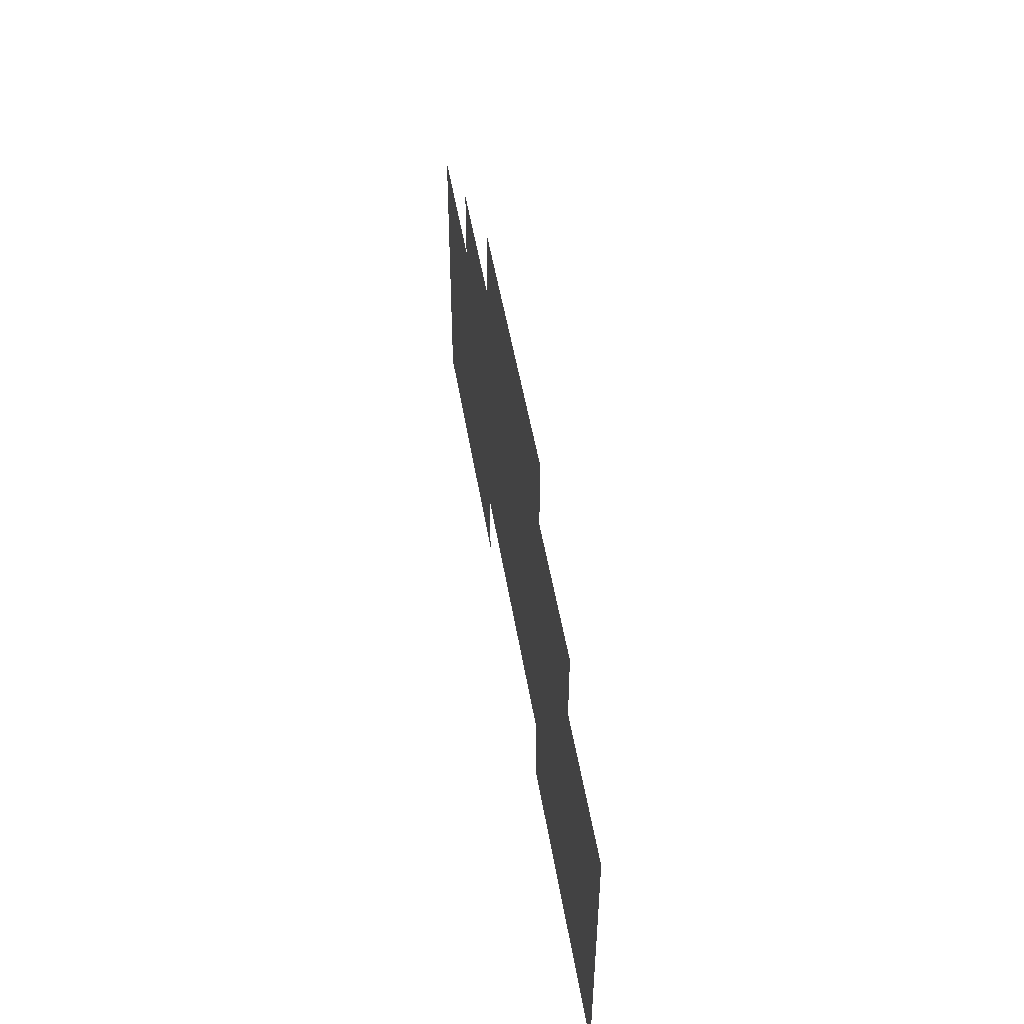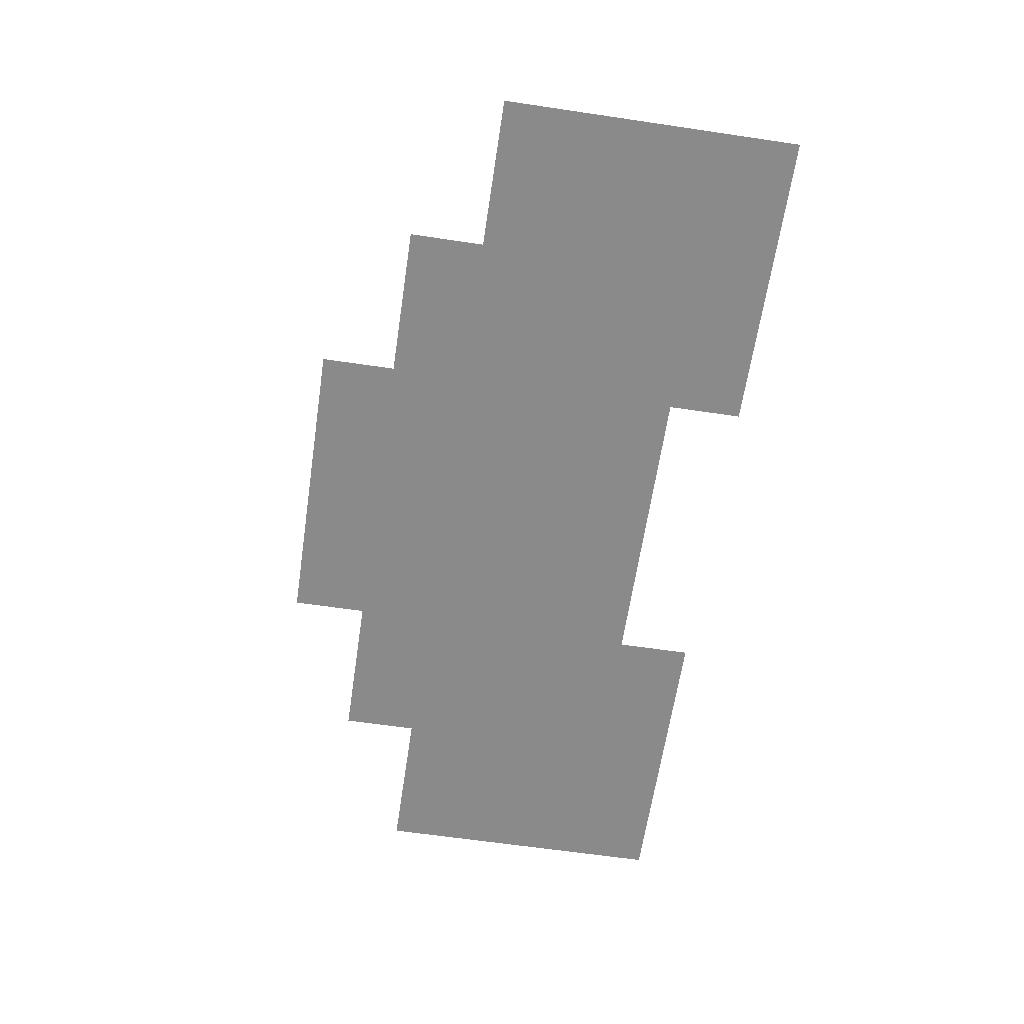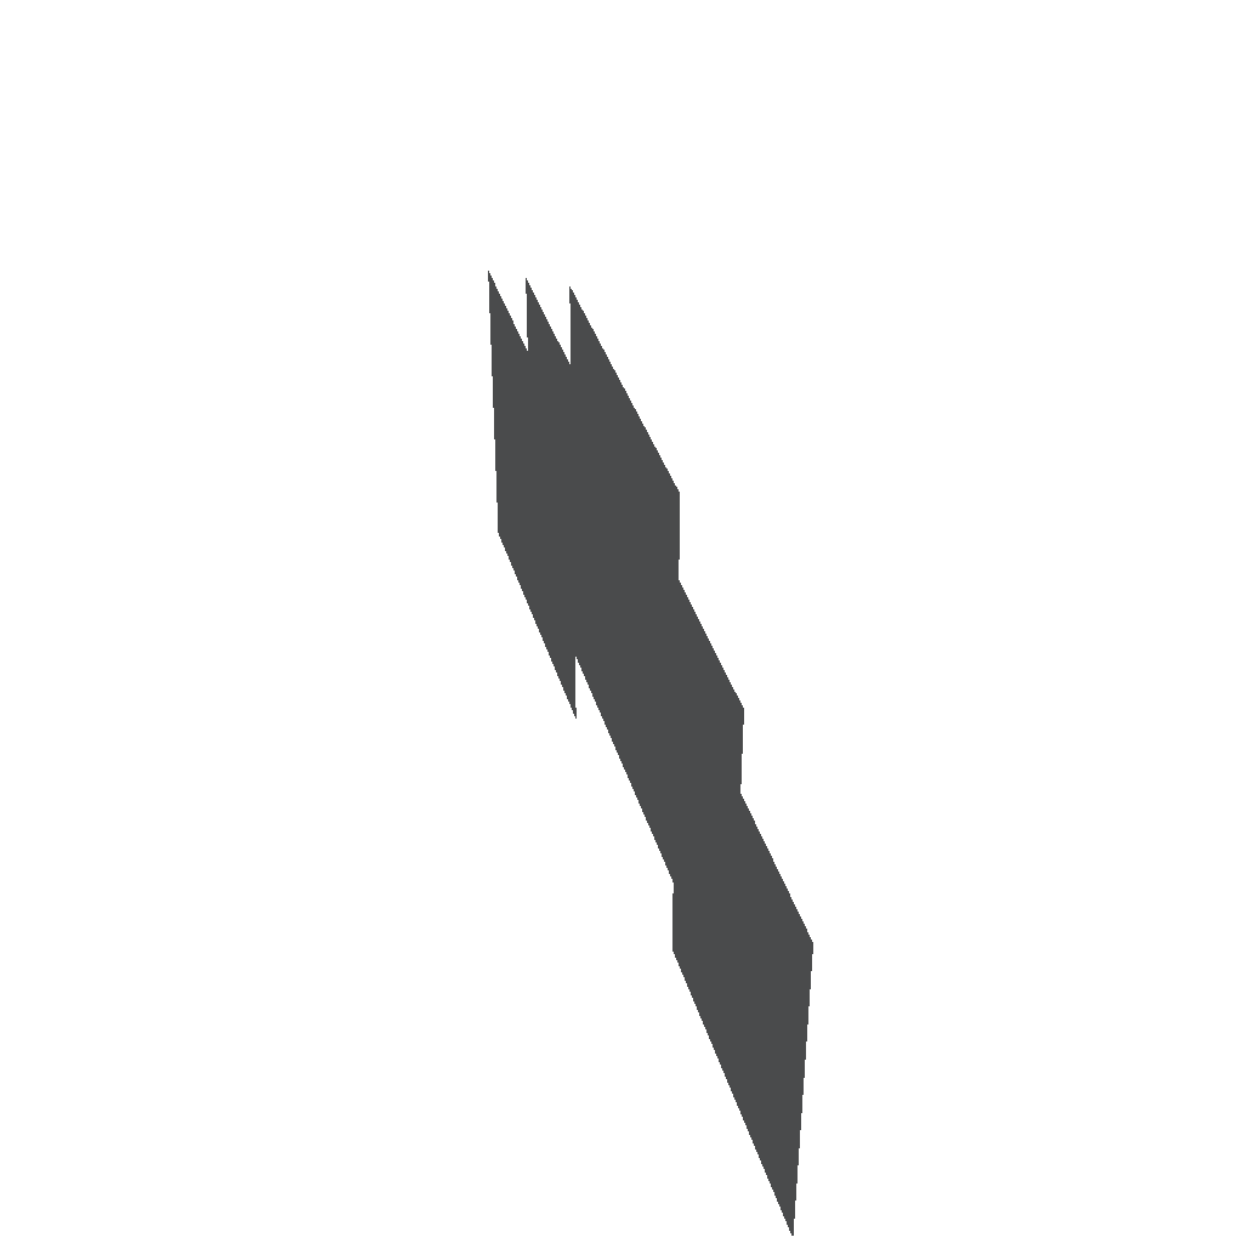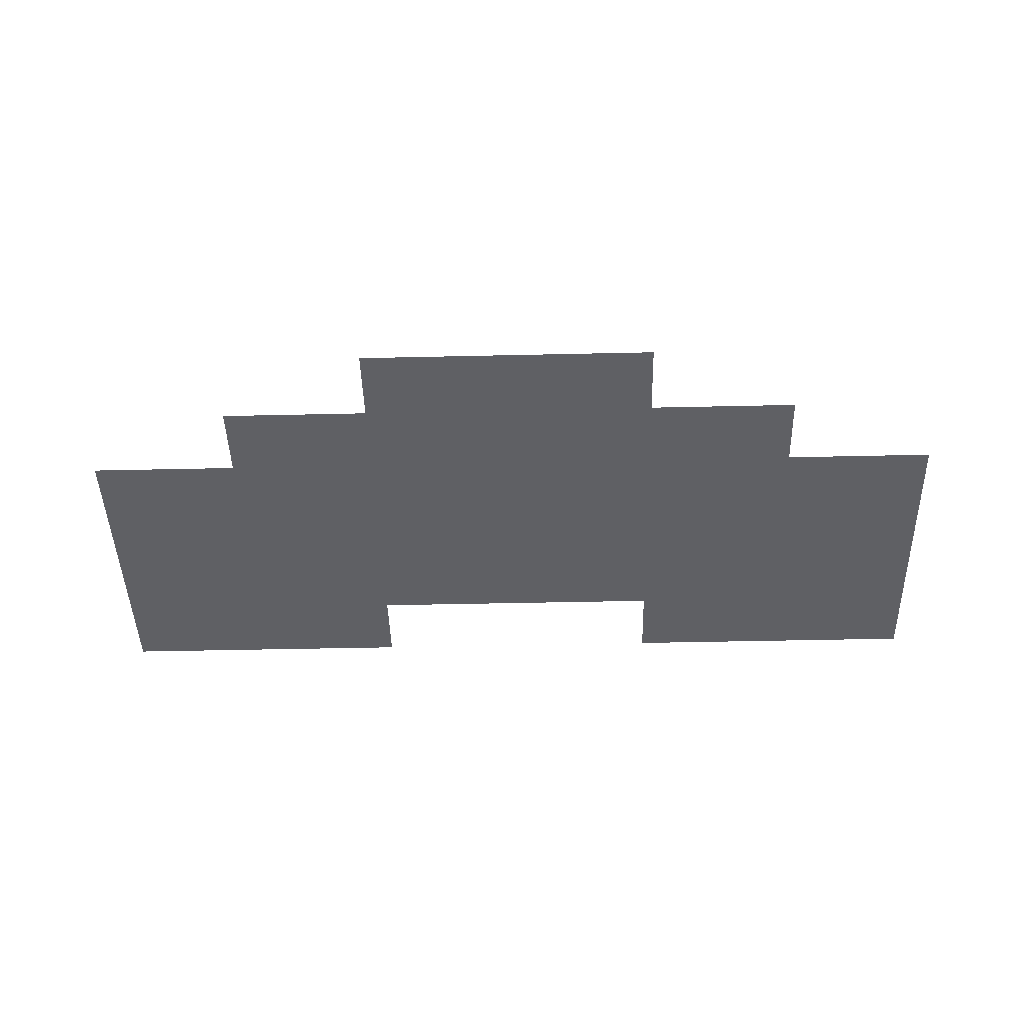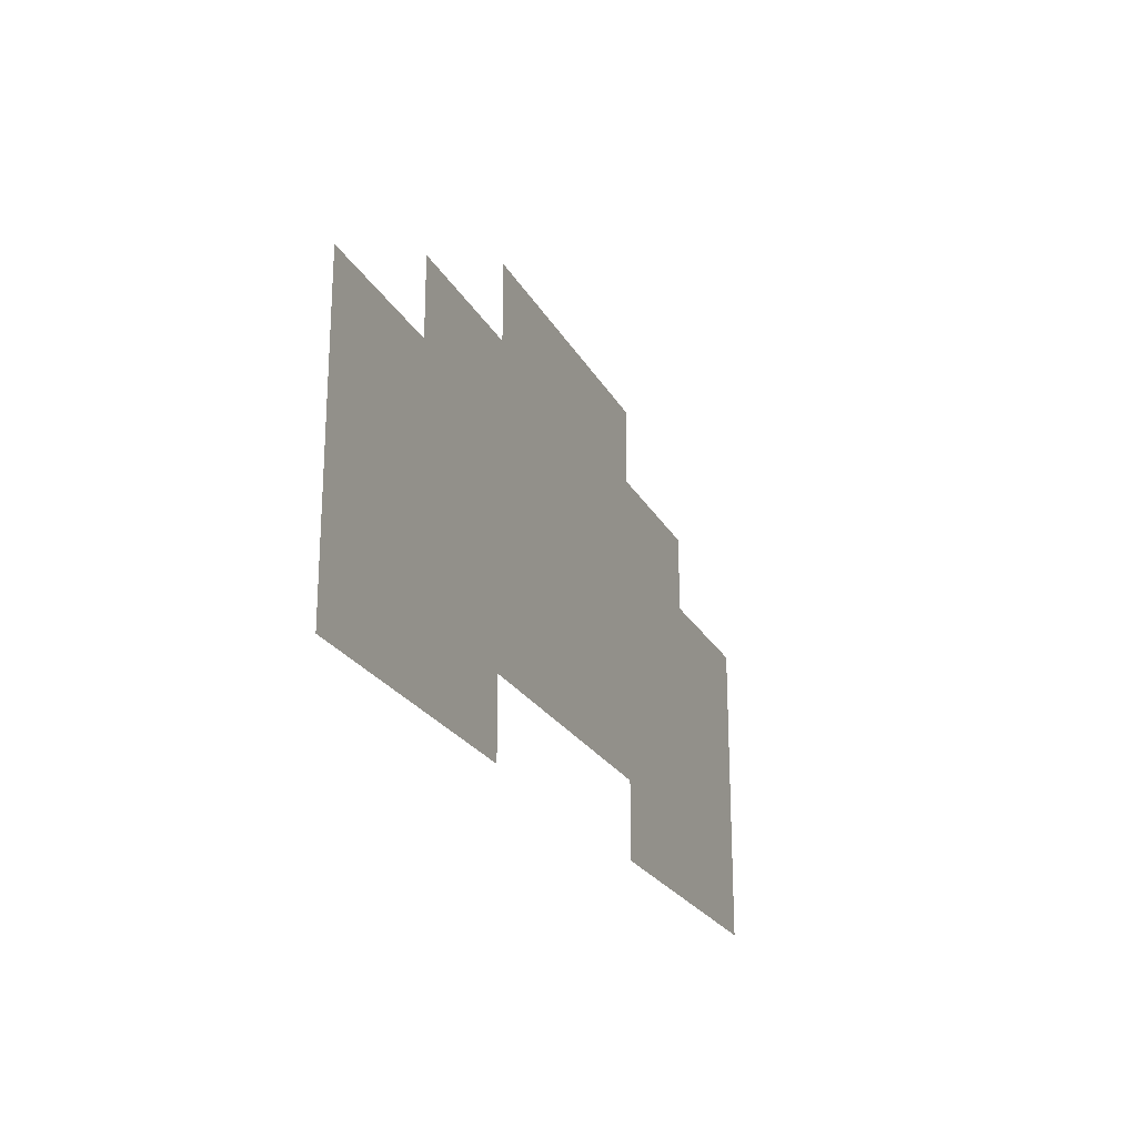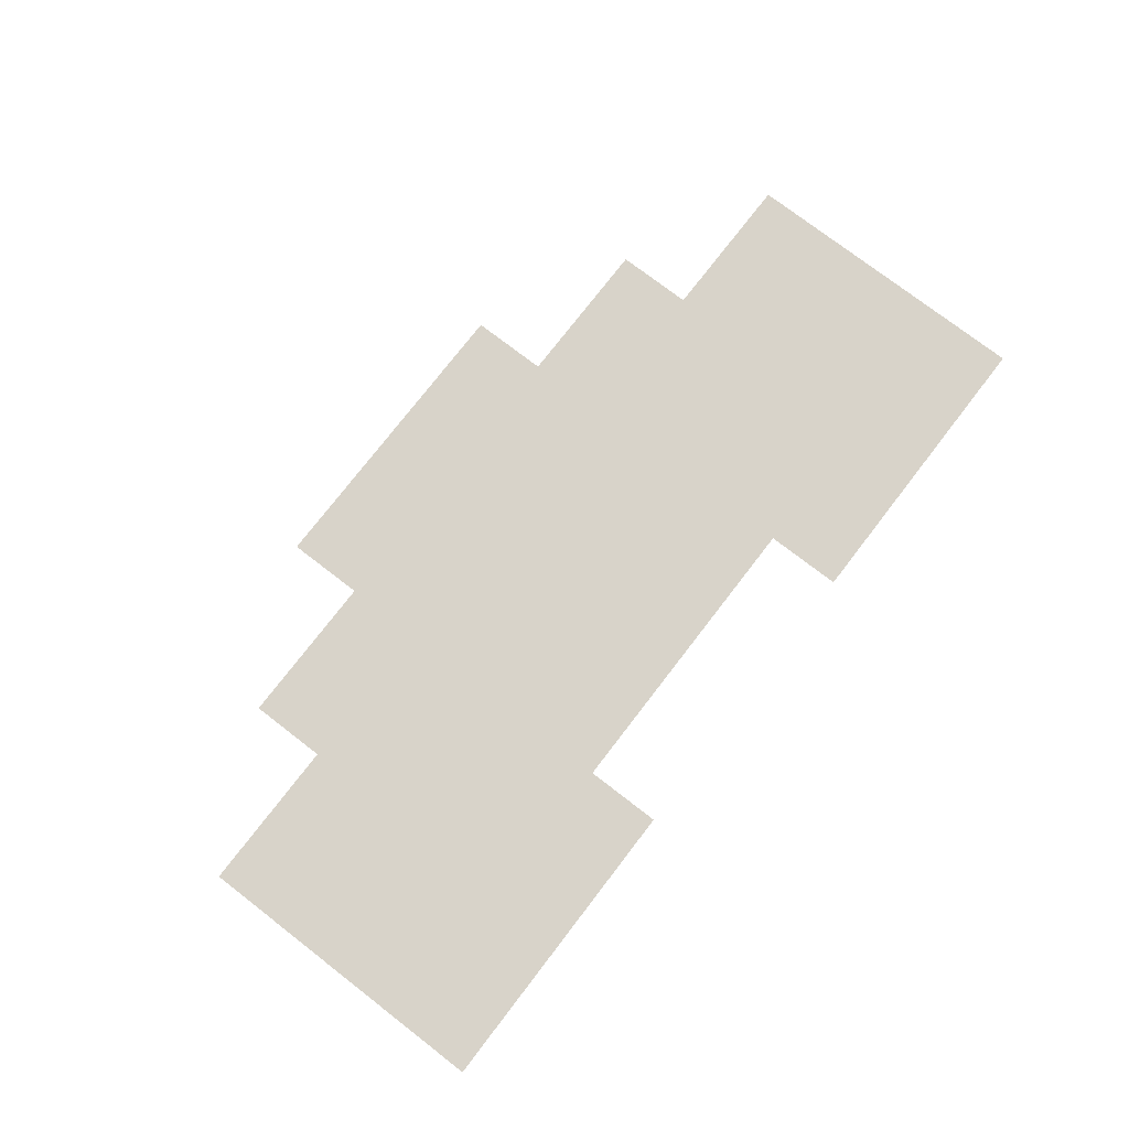
<metadata>
{"format":"obj","ext":"obj","renderer":"f3d","projection":"perspective","resolution":1024,"background":"white","views":[{"elev":48.3,"azim":-99.1,"up":"+Y"},{"elev":-63.5,"azim":-98.5,"up":"+Z"},{"elev":37.9,"azim":-105.9,"up":"+Y"},{"elev":-45.2,"azim":-178.5,"up":"+Z"},{"elev":-23.1,"azim":-68.1,"up":"+Y"},{"elev":76.0,"azim":-52.4,"up":"+Z"}]}
</metadata>
<code>
v -160 -80 0
v -224 -80 0
v -224 -16 0
v -160 -16 0
v -128 -96 0
v -192 -96 0
v -192 -32 0
v -128 -32 0
v -192 -96 0
v -256 -96 0
v -256 -32 0
v -192 -32 0
v -96 -112 0
v -160 -112 0
v -160 -48 0
v -96 -48 0
v -224 -112 0
v -288 -112 0
v -288 -48 0
v -224 -48 0
g isometric_mesh_0005
f 1 2 3 4
f 5 6 7 8
f 9 10 11 12
f 13 14 15 16
f 17 18 19 20

</code>
